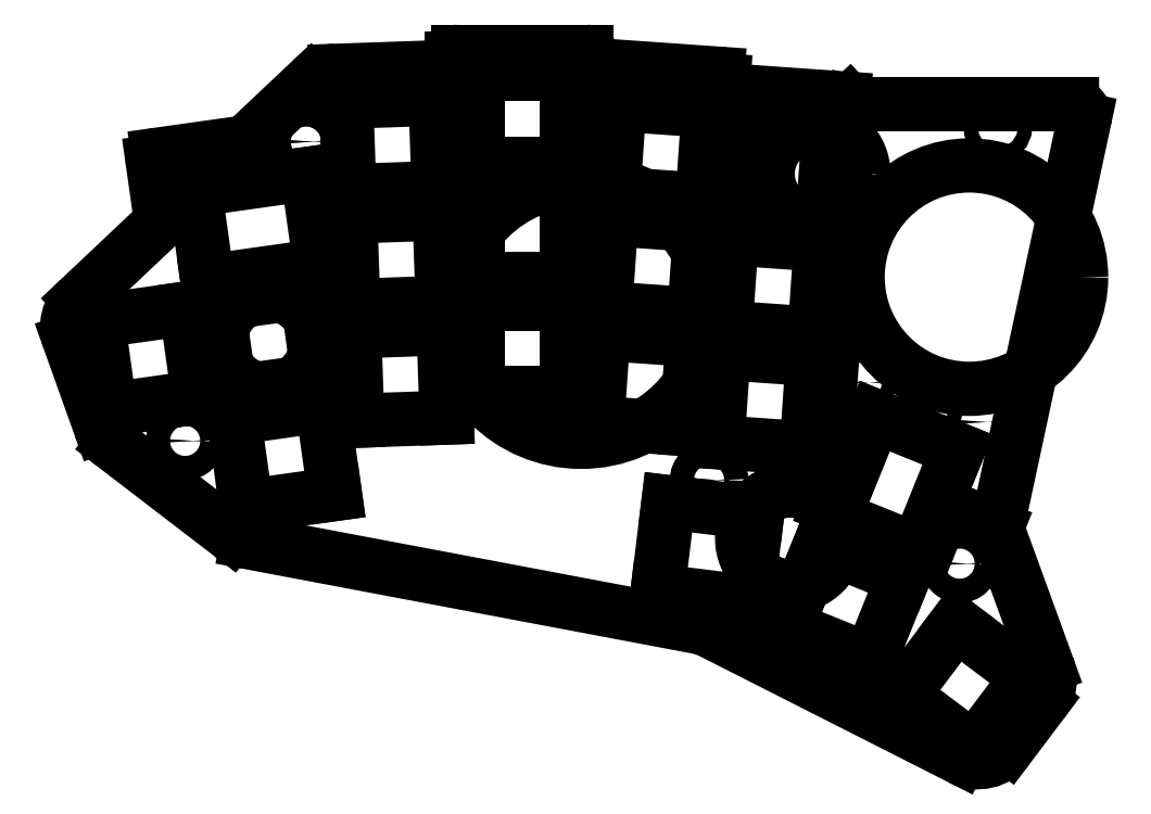
<metadata>
{"format":"dxf","ext":"dxf","renderer":"ezdxf+matplotlib","layout":"modelspace","background":"white","min_lineweight":24,"dpi":150}
</metadata>
<code>
0
SECTION
2
ENTITIES
0
LINE
8
0
10
-22.13
20
47.04
11
-8.751
21
48.92
0
LINE
8
0
10
-21.73
20
37
11
-22.98
21
45.91
0
LINE
8
0
10
24.9
20
63.15
11
44.9
21
63.15
0
LINE
8
0
10
45.9
20
62.15
11
45.9
21
62.04
0
LINE
8
0
10
23.9
20
61.77
11
23.9
21
62.15
0
LINE
8
0
10
46.83
20
61.04
11
65.47
21
59.74
0
LINE
8
0
10
66.4
20
58.67
11
66.37
21
58.17
0
LINE
8
0
10
67.29
20
57.1
11
85.25
21
55.85
0
ARC
8
0
10
85.18
20
54.85
40
1
50
356
51
86
0
ARC
8
0
10
67.36
20
58.1
40
1
50
176
51
266
0
ARC
8
0
10
65.4
20
58.74
40
1
50
356
51
86
0
ARC
8
0
10
46.9
20
62.04
40
1
50
180
51
266
0
ARC
8
0
10
44.9
20
62.15
40
1
50
0
51
90
0
ARC
8
0
10
24.9
20
62.15
40
1
50
90
51
180
0
ARC
8
0
10
-21.99
20
46.05
40
1
50
98
51
188
0
LINE
8
0
10
109.2
20
-11.36
11
117.1
21
-33.13
0
LINE
8
0
10
116.3
20
-38.79
11
111
21
-45.75
0
LINE
8
0
10
103.5
20
-47.49
11
64.19
21
-27.54
0
LINE
8
0
10
62.59
20
-27
11
-8.193
21
-13.64
0
LINE
8
0
10
-10.73
20
-12.5
11
-29.18
21
1.659
0
LINE
8
0
10
-31.18
20
4.401
11
-36.03
21
17.99
0
LINE
8
0
10
-34.5
20
24.37
11
-22.03
21
36.14
0
LINE
8
0
10
-8.204
20
49.19
11
1.7
21
58.54
0
LINE
8
0
10
5.61
20
60.17
11
22.93
21
60.77
0
ARC
8
0
10
111.5
20
-35.18
40
6
50
323
51
19.98
0
ARC
8
0
10
106.2
20
-42.14
40
6
50
243.1
51
323
0
ARC
8
0
10
61.47
20
-32.89
40
6
50
63.11
51
79.31
0
ARC
8
0
10
-7.08
20
-7.74
40
6
50
232.5
51
259.3
0
ARC
8
0
10
-25.53
20
6.418
40
6
50
199.6
51
232.5
0
ARC
8
0
10
-30.38
20
20.01
40
6
50
133.3
51
199.6
0
ARC
8
0
10
5.819
20
54.17
40
6
50
92
51
133.3
0
ARC
8
0
10
-8.89
20
49.91
40
1
50
278
51
313.3
0
ARC
8
0
10
22.9
20
61.77
40
1
50
272
51
0
0
ARC
8
0
10
110.2
20
-45.15
40
1
50
323
51
323
0
ARC
8
0
10
-28.57
20
2.452
40
1
50
232.5
51
232.5
0
ARC
8
0
10
-35.09
20
18.32
40
1
50
199.6
51
199.6
0
ARC
8
0
10
-22.72
20
36.86
40
1
50
313.3
51
8
0
LINE
8
0
10
86.09
20
55.27
11
86.28
21
55.06
0
LINE
8
0
10
86.28
20
55.06
11
86.63
21
54.95
0
LINE
8
0
10
86.63
20
54.95
11
121
21
54.95
0
LINE
8
0
10
122.9
20
52.53
11
109.2
21
-11.38
0
ARC
8
0
10
121
20
52.95
40
2
50
347.9
51
90
0
LINE
8
0
10
82.36
20
0.2178
11
86.18
21
54.78
0
LINE
8
0
10
83.03
20
-0.796
11
85.37
21
-1.614
0
ARC
8
0
10
83.36
20
0.148
40
1
50
176
51
250.7
0
LINE
8
0
10
-8.324
20
-8.072
11
5.54
21
-6.123
0
LINE
8
0
10
5.54
20
-6.123
11
3.592
21
7.741
0
LINE
8
0
10
3.592
20
7.741
11
-10.27
21
5.792
0
LINE
8
0
10
-10.27
20
5.792
11
-8.324
21
-8.072
0
LINE
8
0
10
-10.83
20
9.753
11
3.035
21
11.7
0
LINE
8
0
10
3.035
20
11.7
11
1.087
21
25.57
0
LINE
8
0
10
1.087
20
25.57
11
-12.78
21
23.62
0
LINE
8
0
10
-12.78
20
23.62
11
-10.83
21
9.753
0
LINE
8
0
10
-29.64
20
7.109
11
-15.78
21
9.057
0
LINE
8
0
10
-15.78
20
9.057
11
-17.73
21
22.92
0
LINE
8
0
10
-17.73
20
22.92
11
-31.59
21
20.97
0
LINE
8
0
10
-31.59
20
20.97
11
-29.64
21
7.109
0
LINE
8
0
10
9.061
20
5.355
11
23.05
21
5.844
0
LINE
8
0
10
23.05
20
5.844
11
22.56
21
19.84
0
LINE
8
0
10
22.56
20
19.84
11
8.572
21
19.35
0
LINE
8
0
10
8.572
20
19.35
11
9.061
21
5.355
0
LINE
8
0
10
8.432
20
23.34
11
22.42
21
23.83
0
LINE
8
0
10
22.42
20
23.83
11
21.94
21
37.82
0
LINE
8
0
10
21.94
20
37.82
11
7.944
21
37.34
0
LINE
8
0
10
7.944
20
37.34
11
8.432
21
23.34
0
LINE
8
0
10
7.804
20
41.33
11
21.8
21
41.82
0
LINE
8
0
10
21.8
20
41.82
11
21.31
21
55.81
0
LINE
8
0
10
21.31
20
55.81
11
7.316
21
55.33
0
LINE
8
0
10
7.316
20
55.33
11
7.804
21
41.33
0
LINE
8
0
10
27.9
20
9.654
11
41.9
21
9.654
0
LINE
8
0
10
41.9
20
9.654
11
41.9
21
23.65
0
LINE
8
0
10
41.9
20
23.65
11
27.9
21
23.65
0
LINE
8
0
10
27.9
20
23.65
11
27.9
21
9.654
0
LINE
8
0
10
27.9
20
27.65
11
41.9
21
27.65
0
LINE
8
0
10
41.9
20
27.65
11
41.9
21
41.65
0
LINE
8
0
10
41.9
20
41.65
11
27.9
21
41.65
0
LINE
8
0
10
27.9
20
41.65
11
27.9
21
27.65
0
LINE
8
0
10
27.9
20
45.65
11
41.9
21
45.65
0
LINE
8
0
10
41.9
20
45.65
11
41.9
21
59.65
0
LINE
8
0
10
41.9
20
59.65
11
27.9
21
59.65
0
LINE
8
0
10
27.9
20
59.65
11
27.9
21
45.65
0
LINE
8
0
10
46.61
20
5.018
11
60.58
21
4.041
0
LINE
8
0
10
60.58
20
4.041
11
61.55
21
18.01
0
LINE
8
0
10
61.55
20
18.01
11
47.59
21
18.98
0
LINE
8
0
10
47.59
20
18.98
11
46.61
21
5.018
0
LINE
8
0
10
47.87
20
22.97
11
61.83
21
22
0
LINE
8
0
10
61.83
20
22
11
62.81
21
35.96
0
LINE
8
0
10
62.81
20
35.96
11
48.84
21
36.94
0
LINE
8
0
10
48.84
20
36.94
11
47.87
21
22.97
0
LINE
8
0
10
49.12
20
40.93
11
63.09
21
39.95
0
LINE
8
0
10
63.09
20
39.95
11
64.06
21
53.92
0
LINE
8
0
10
64.06
20
53.92
11
50.1
21
54.9
0
LINE
8
0
10
50.1
20
54.9
11
49.12
21
40.93
0
LINE
8
0
10
65.45
20
1.996
11
79.41
21
1.02
0
LINE
8
0
10
79.41
20
1.02
11
80.39
21
14.99
0
LINE
8
0
10
80.39
20
14.99
11
66.42
21
15.96
0
LINE
8
0
10
66.42
20
15.96
11
65.45
21
1.996
0
LINE
8
0
10
66.7
20
19.95
11
80.67
21
18.98
0
LINE
8
0
10
80.67
20
18.98
11
81.64
21
32.94
0
LINE
8
0
10
81.64
20
32.94
11
67.68
21
33.92
0
LINE
8
0
10
67.68
20
33.92
11
66.7
21
19.95
0
LINE
8
0
10
67.96
20
37.91
11
81.92
21
36.93
0
LINE
8
0
10
81.92
20
36.93
11
82.9
21
50.9
0
LINE
8
0
10
82.9
20
50.9
11
68.93
21
51.87
0
LINE
8
0
10
68.93
20
51.87
11
67.96
21
37.91
0
LINE
8
0
10
56.08
20
-21.32
11
69.98
21
-23.02
0
LINE
8
0
10
69.98
20
-23.02
11
71.68
21
-9.128
0
LINE
8
0
10
71.68
20
-9.128
11
57.79
21
-7.422
0
LINE
8
0
10
57.79
20
-7.422
11
56.08
21
-21.32
0
LINE
8
0
10
76.32
20
-26.96
11
89.3
21
-32.2
0
LINE
8
0
10
89.3
20
-32.2
11
94.54
21
-19.22
0
LINE
8
0
10
94.54
20
-19.22
11
81.56
21
-13.98
0
LINE
8
0
10
81.56
20
-13.98
11
76.32
21
-26.96
0
LINE
8
0
10
94.41
20
-37.64
11
105.6
21
-46.06
0
LINE
8
0
10
105.6
20
-46.06
11
114
21
-34.88
0
LINE
8
0
10
114
20
-34.88
11
102.8
21
-26.46
0
LINE
8
0
10
102.8
20
-26.46
11
94.41
21
-37.64
0
LINE
8
0
10
98.57
20
-14.34
11
101.1
21
-8.082
0
CIRCLE
8
0
10
1.015
20
49.07
40
1.1
0
CIRCLE
8
0
10
-17.9
20
2.204
40
1.1
0
CIRCLE
8
0
10
66.05
20
36.7
40
1.1
0
CIRCLE
8
0
10
64.15
20
-3.926
40
1.1
0
CIRCLE
8
0
10
103.4
20
-17.04
40
1.1
0
LINE
8
0
10
83.91
20
-10.58
11
95.96
21
-15.45
0
LINE
8
0
10
85.37
20
-1.614
11
82.8
21
-7.972
0
ARC
8
0
10
96.71
20
-13.59
40
2
50
248
51
338
0
ARC
8
0
10
84.66
20
-8.721
40
2
50
158
51
248
0
LINE
8
0
10
101.1
20
-8.082
11
109.2
21
-11.36
0
LINE
8
0
10
-14.39
20
27.18
11
3.288
21
29.66
0
LINE
8
0
10
3.288
20
29.66
11
1.27
21
44.02
0
LINE
8
0
10
1.27
20
44.02
11
-16.41
21
41.54
0
LINE
8
0
10
-16.41
20
41.54
11
-14.39
21
27.18
0
CIRCLE
8
0
10
109.4
20
51.29
40
1.1
0
CIRCLE
8
0
10
88.09
20
11.36
40
1.1
0
CIRCLE
8
0
10
106.7
20
5.154
40
1.1
0
CIRCLE
8
0
10
1.015
20
49.07
40
1.9
0
CIRCLE
8
0
10
-17.9
20
2.204
40
1.9
0
CIRCLE
8
0
10
66.05
20
36.7
40
1.9
0
CIRCLE
8
0
10
64.15
20
-3.926
40
1.9
0
CIRCLE
8
0
10
103.4
20
-17.04
40
1.9
0
CIRCLE
8
0
10
44.12
20
22.55
40
20.5
0
CIRCLE
8
0
10
80.81
20
44.03
40
7.5
0
CIRCLE
8
0
10
-4.871
20
17.66
40
7.5
0
CIRCLE
8
0
10
76.82
20
-13.08
40
7.5
0
LINE
8
0
10
83.73
20
-9.693
11
96.71
21
-14.94
0
LINE
8
0
10
96.71
20
-14.94
11
103.1
21
0.8247
0
LINE
8
0
10
103.1
20
0.8247
11
90.09
21
6.069
0
LINE
8
0
10
90.09
20
6.069
11
83.73
21
-9.693
0
CIRCLE
8
0
10
104.9
20
27.85
40
17.5
0
ENDSEC
0
EOF

</code>
